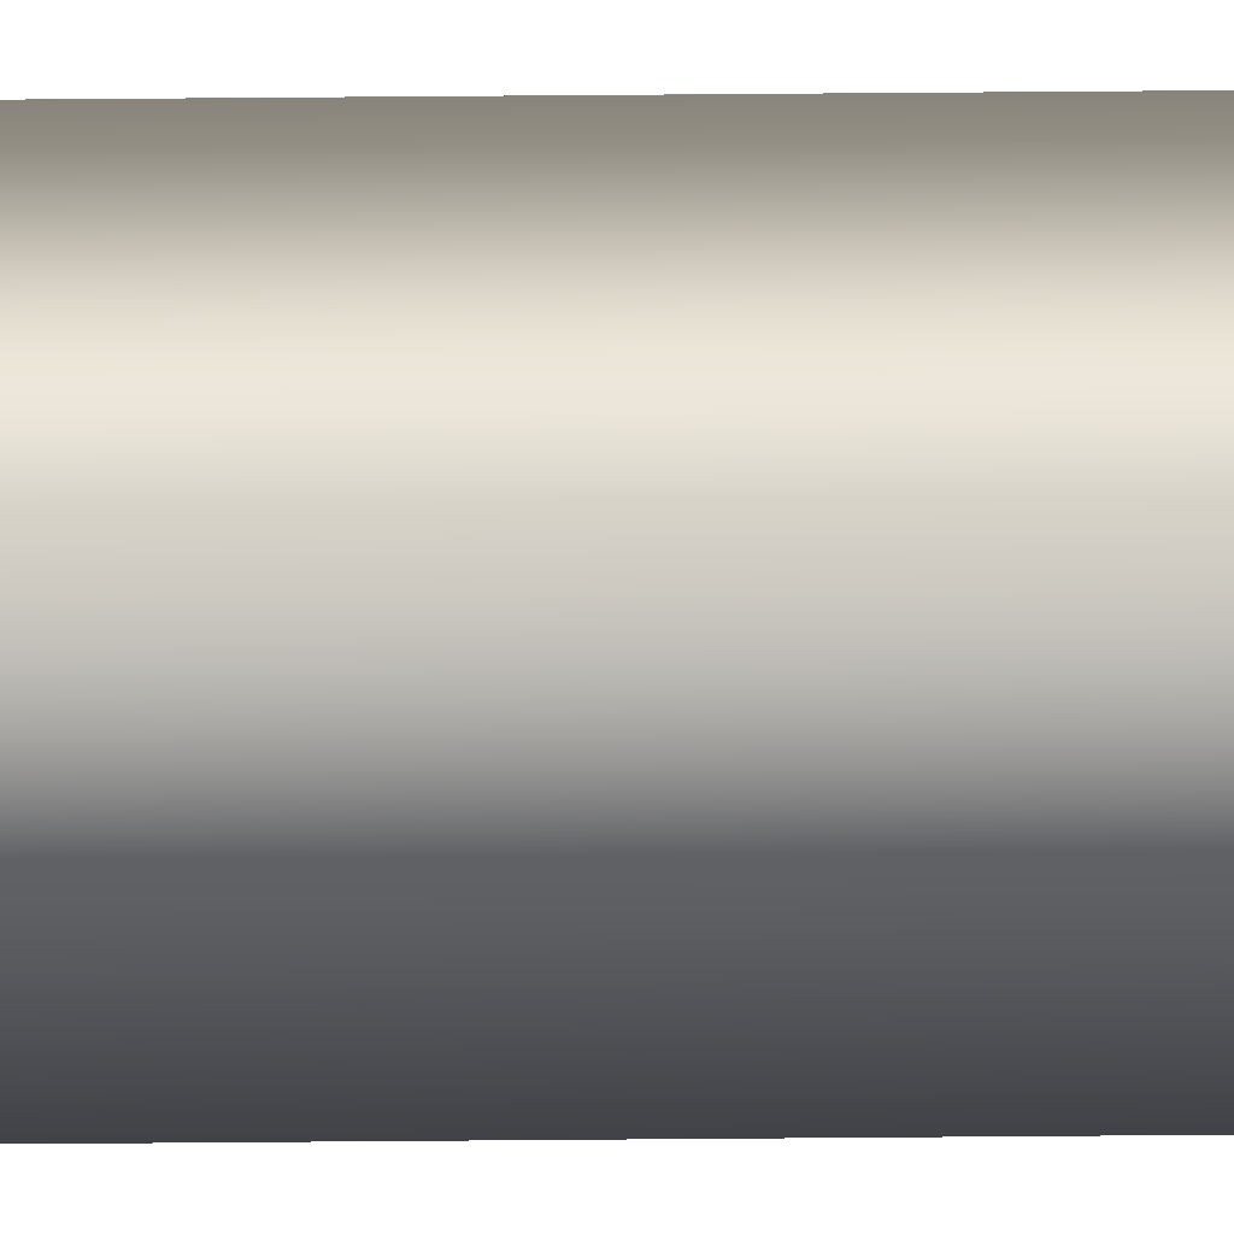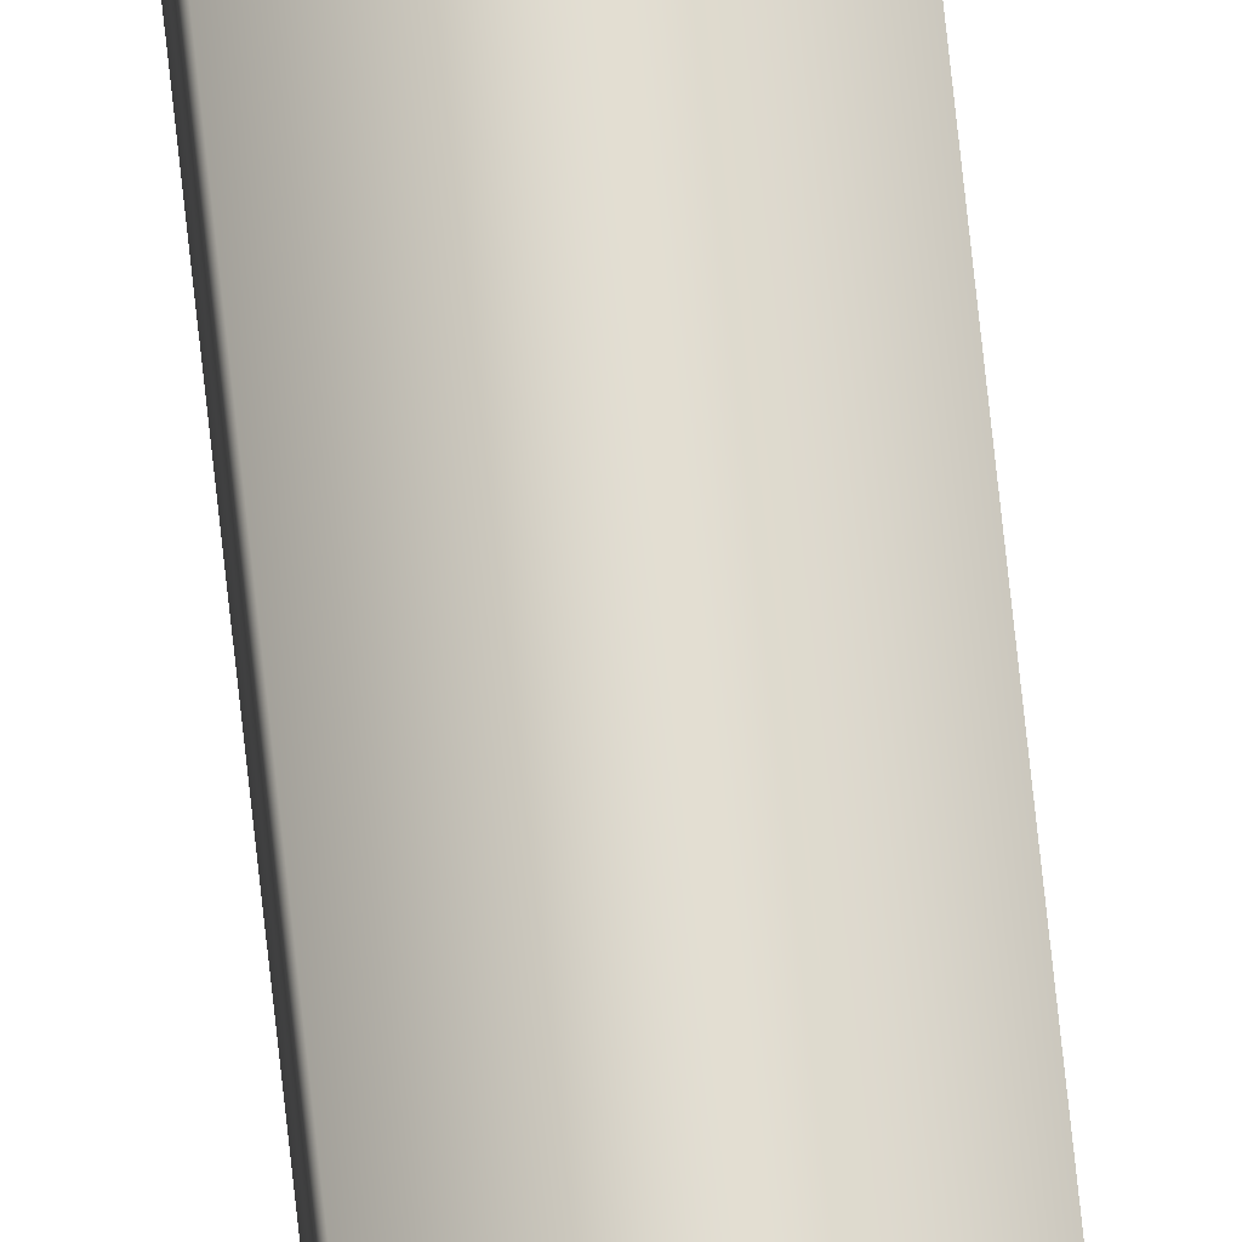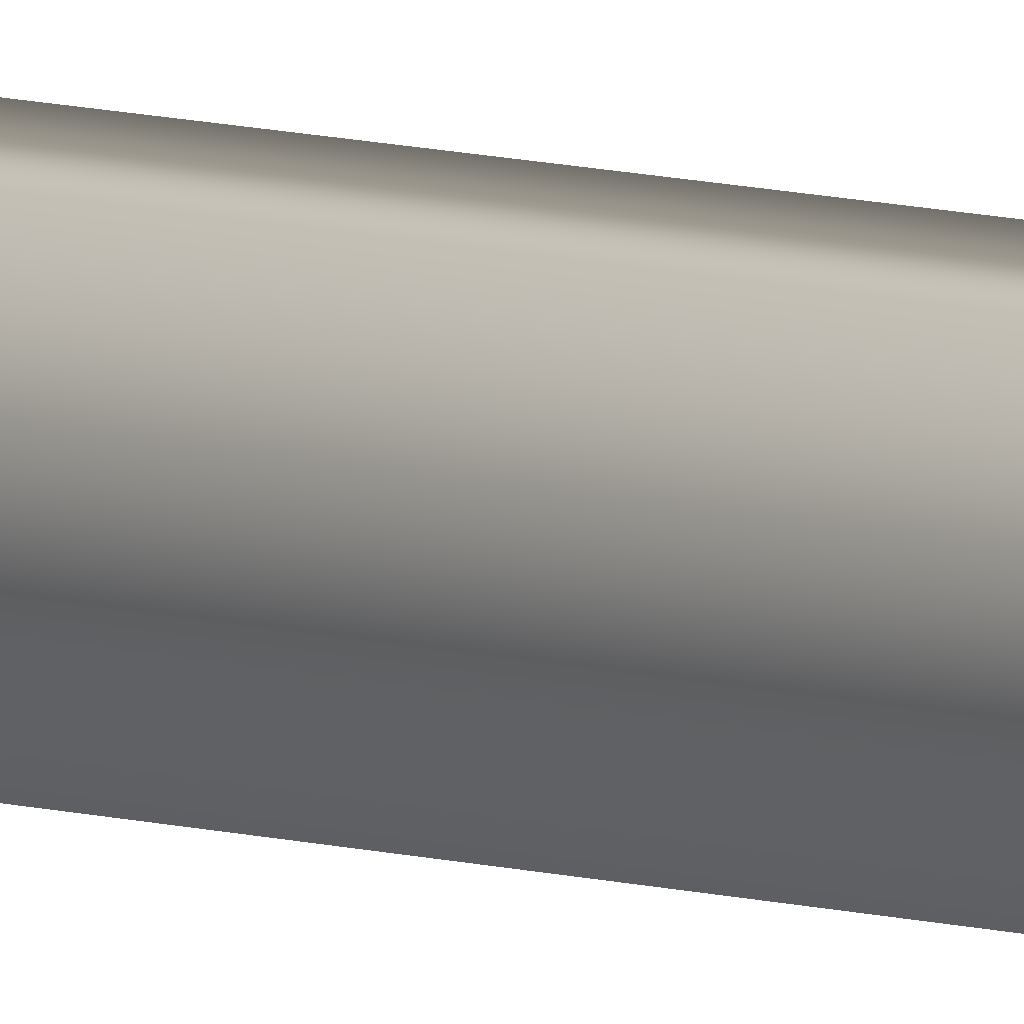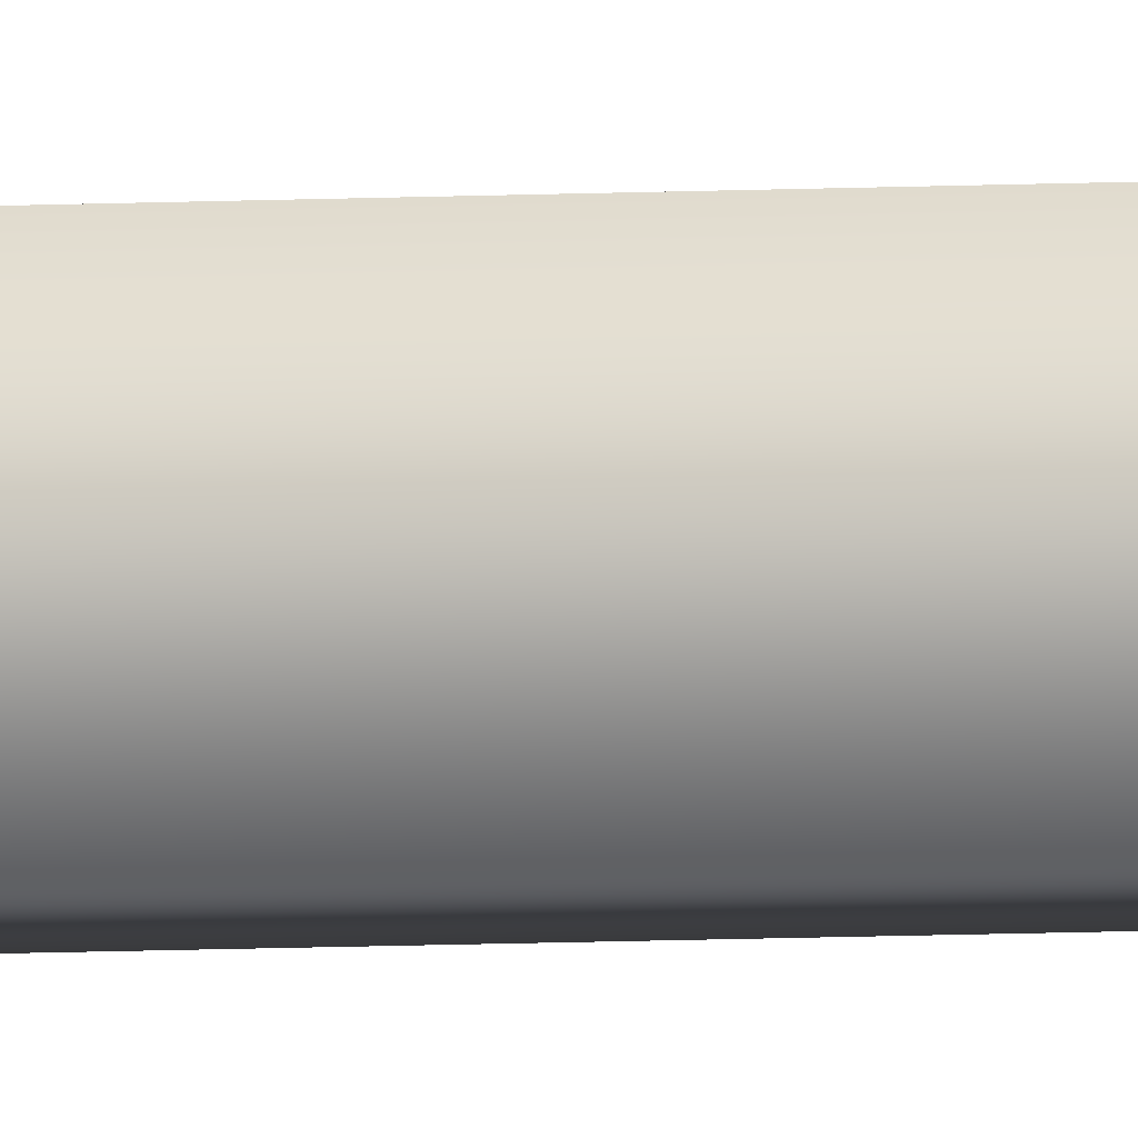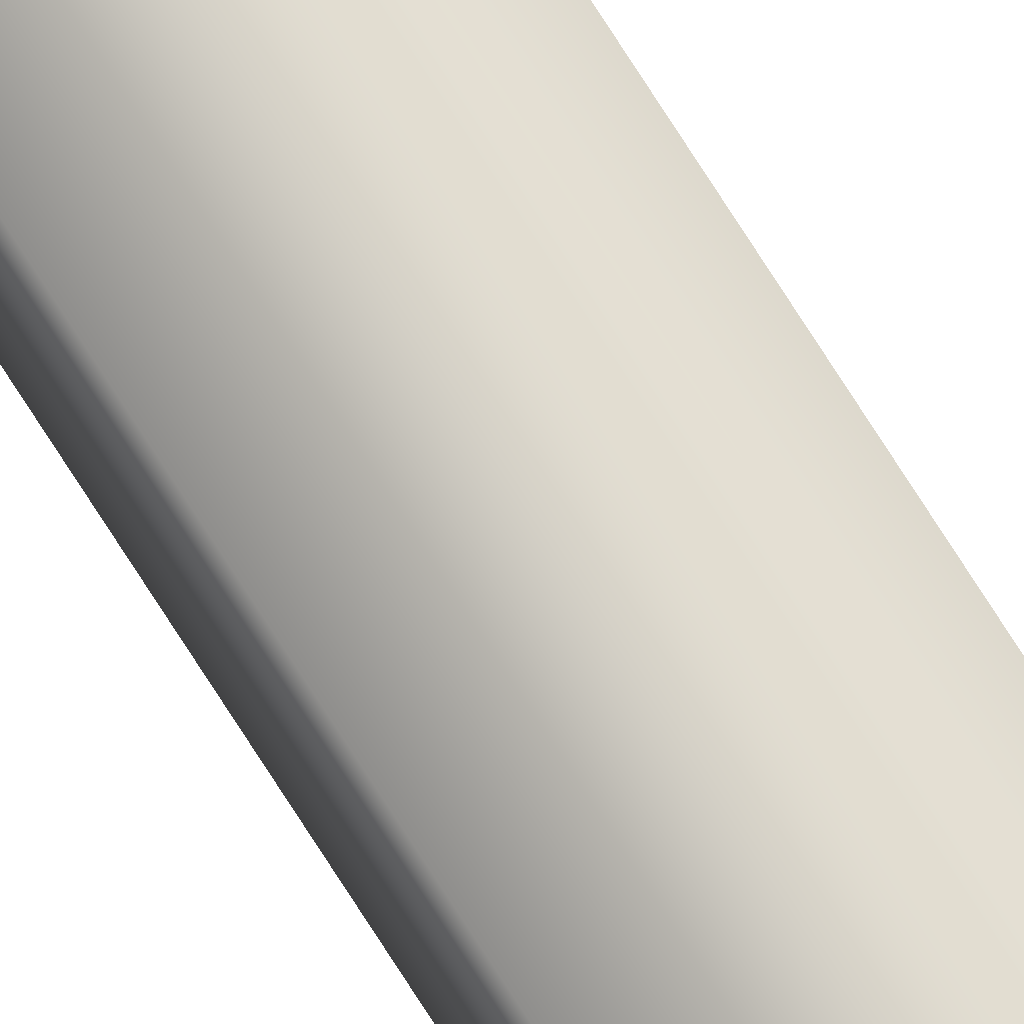
<metadata>
{"format":"obj","ext":"obj","renderer":"f3d","projection":"perspective","resolution":1024,"background":"white","views":[{"elev":38.4,"azim":89.3,"up":"+Y"},{"elev":68.9,"azim":-6.0,"up":"+Y"},{"elev":5.4,"azim":-37.3,"up":"+Y"},{"elev":-5.4,"azim":-77.8,"up":"+Y"},{"elev":75.9,"azim":-32.6,"up":"+Y"}]}
</metadata>
<code>
v 51.95 13.67 -41.67
v 51.95 13.67 -45.61
v 51.99 13.67 -41.67
v 51.99 13.67 -45.61
v 51.99 13.71 -45.61
v 51.95 13.71 -45.61
v 51.99 13.71 -41.67
v 51.95 13.71 -41.67
f 1 2 3
f 3 2 4
f 5 4 6
f 6 4 2
f 7 3 5
f 5 3 4
f 1 8 2
f 2 8 6
f 8 1 7
f 7 1 3
f 7 5 8
f 8 5 6

</code>
